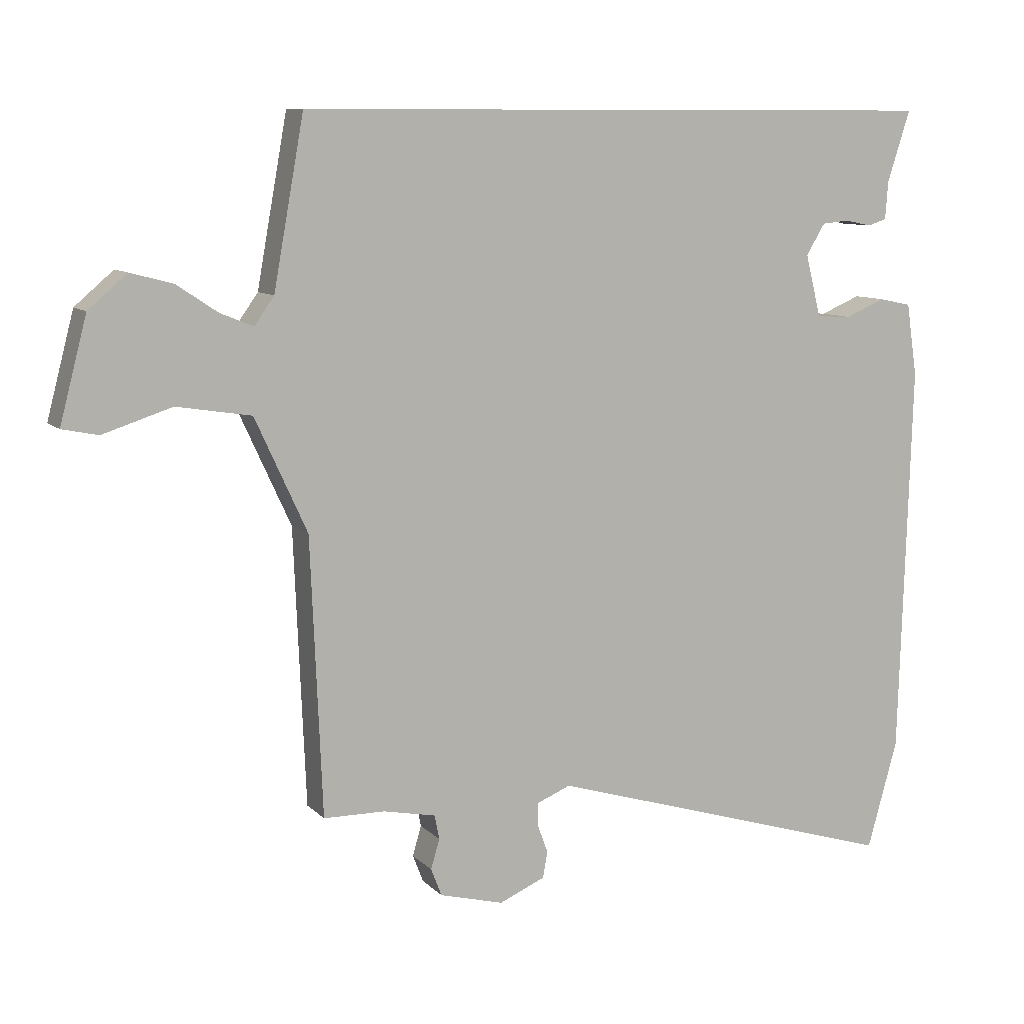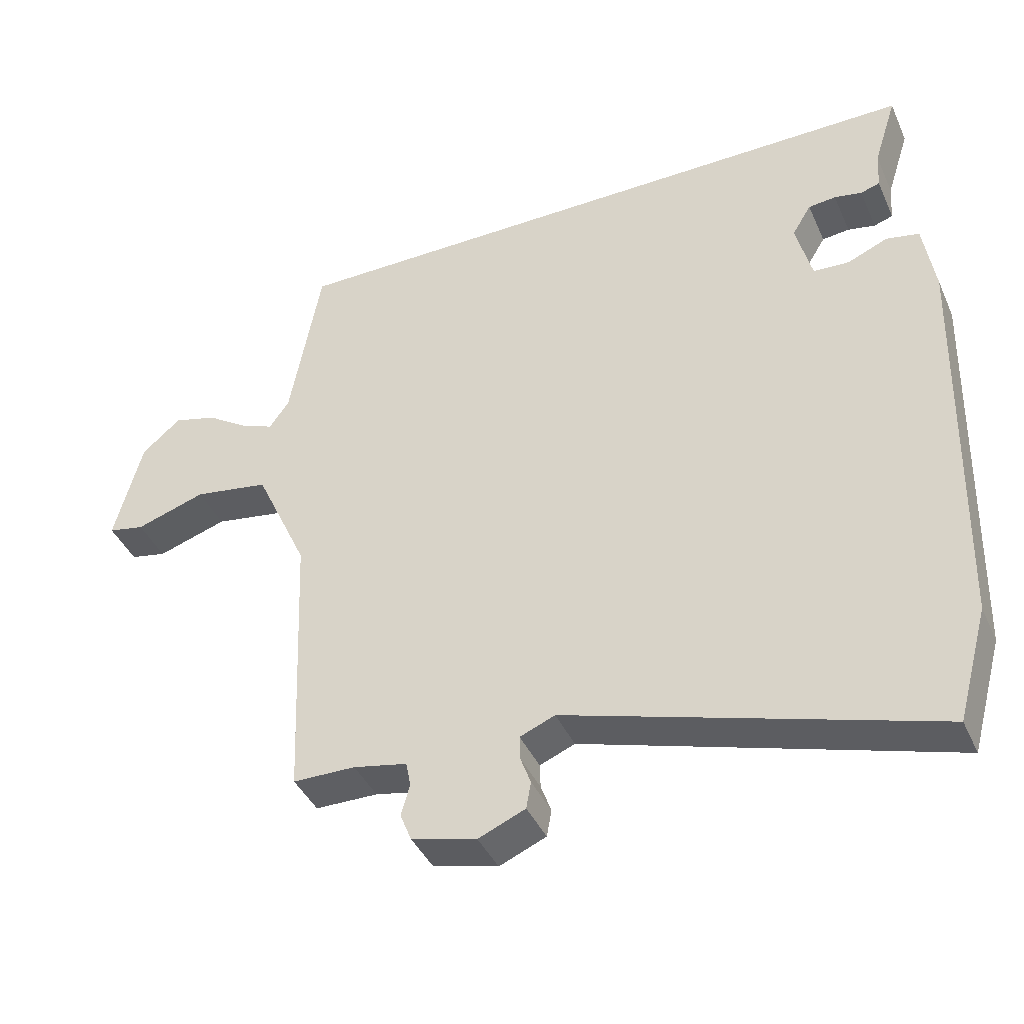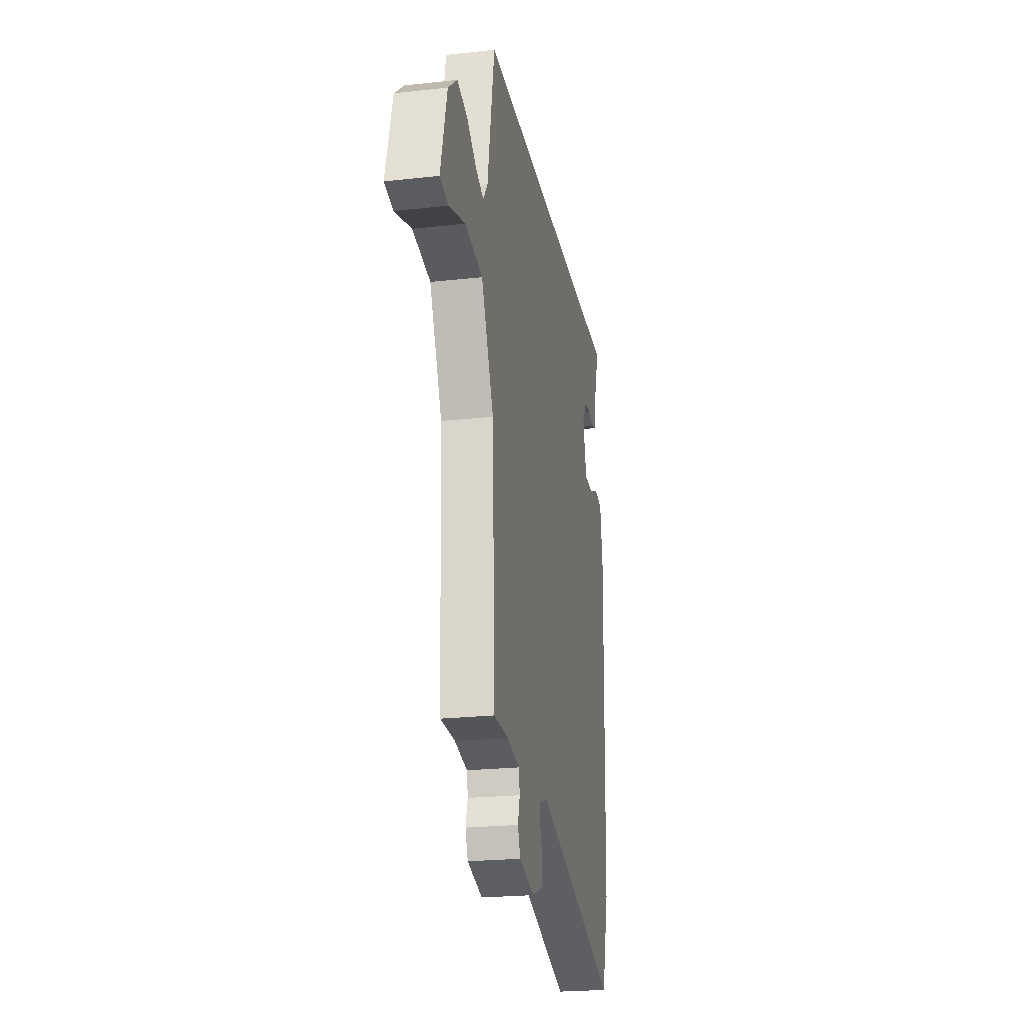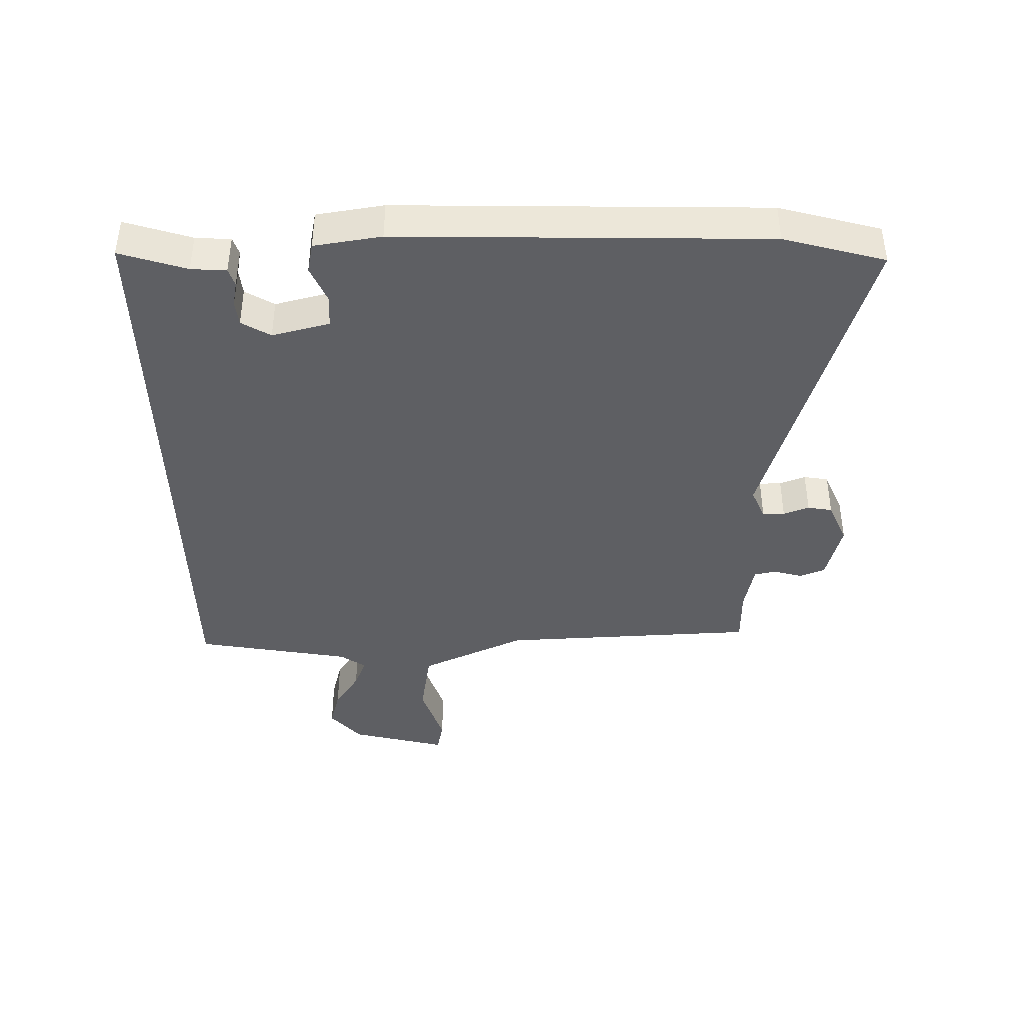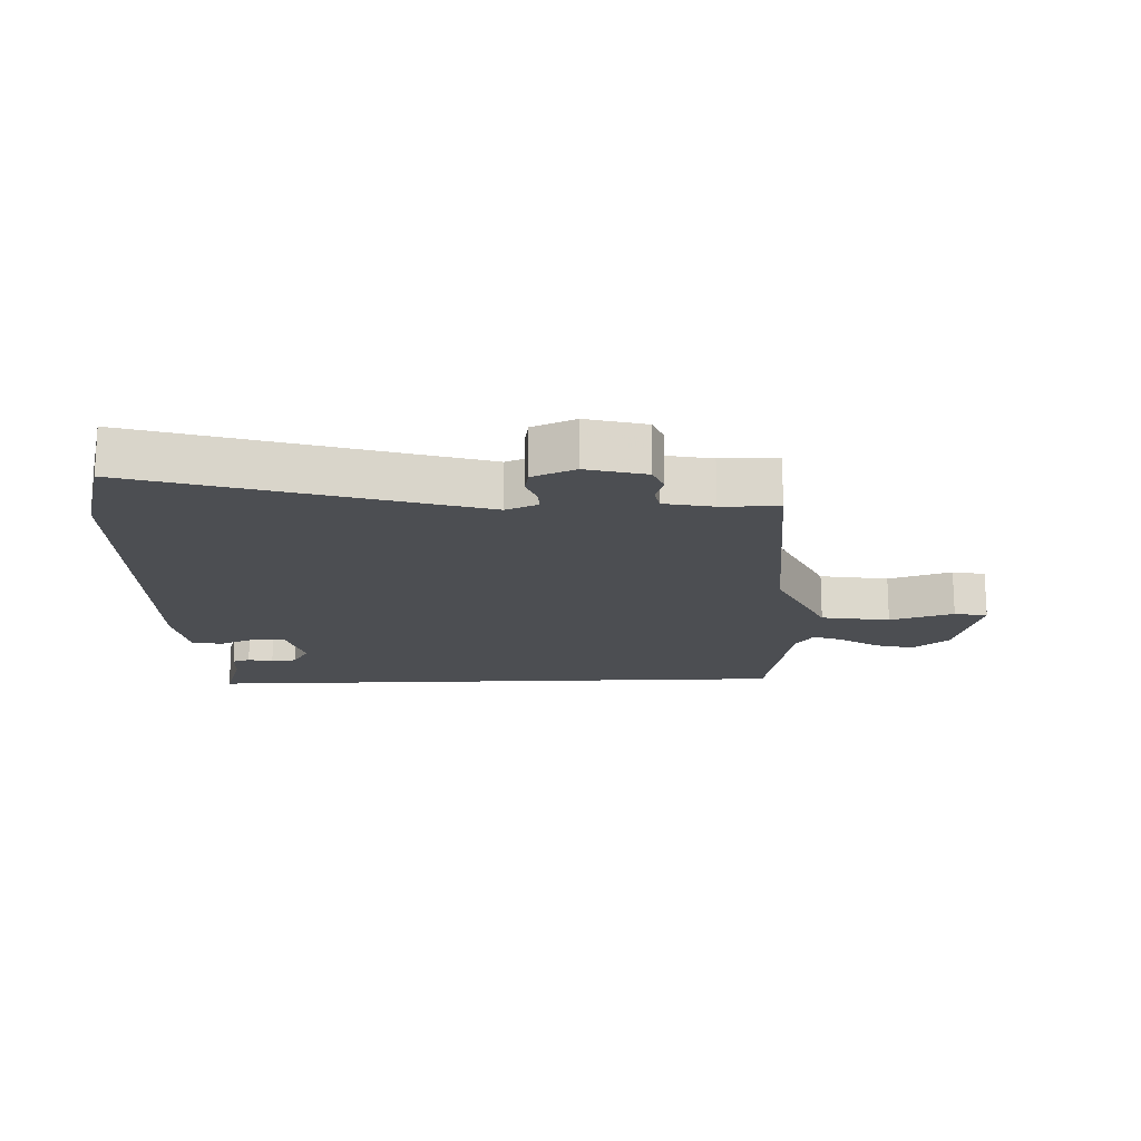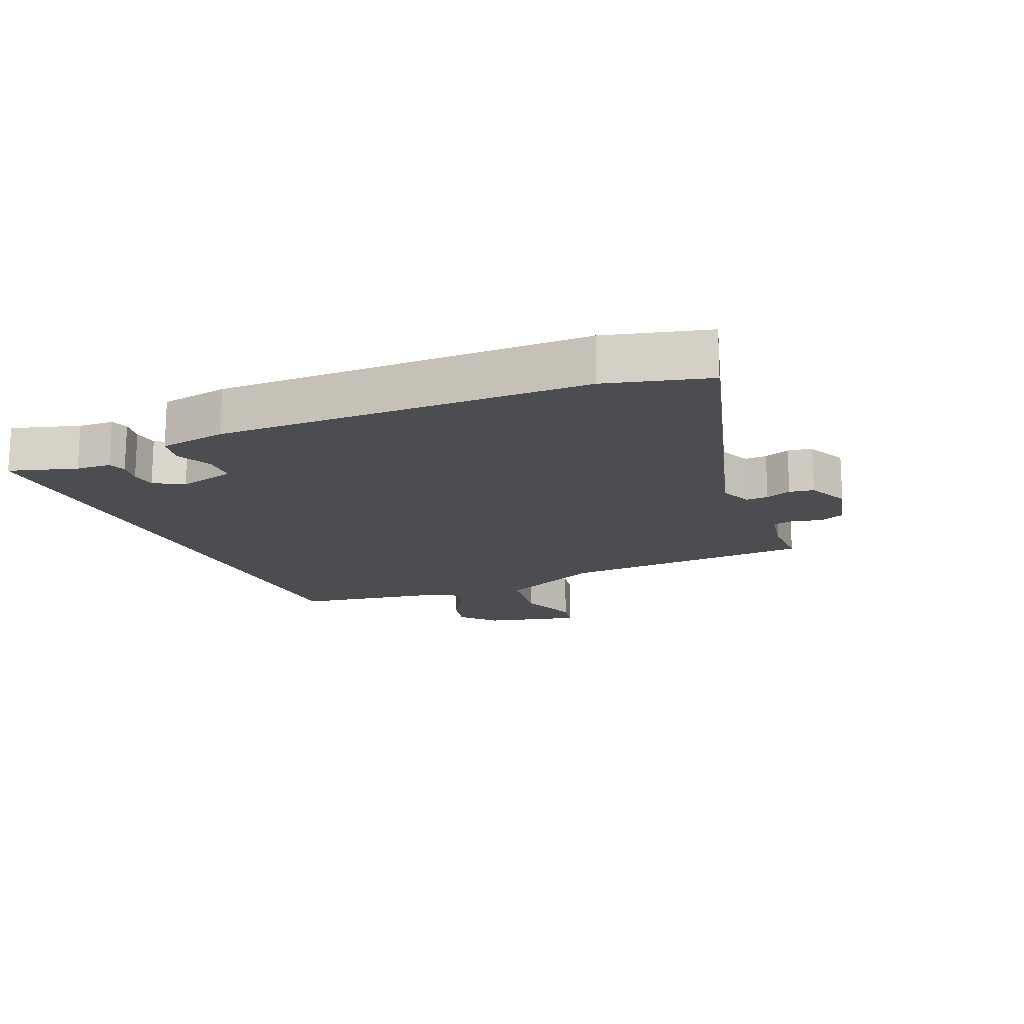
<metadata>
{"format":"obj","ext":"obj","renderer":"f3d","projection":"perspective","resolution":1024,"background":"white","views":[{"elev":9.4,"azim":-24.5,"up":"+Z"},{"elev":-41.3,"azim":22.9,"up":"+Z"},{"elev":-23.3,"azim":-79.4,"up":"+Z"},{"elev":-40.6,"azim":91.2,"up":"+Y"},{"elev":-16.7,"azim":-177.8,"up":"+Y"},{"elev":-15.9,"azim":113.7,"up":"+Y"}]}
</metadata>
<code>
v -0.469 0.07 0.5
v 0.497 0.07 0.5
v 0.463 0.07 0.394
v 0.459 0.07 0.338
v 0.431 0.07 0.329
v 0.391 0.07 0.337
v 0.351 0.07 0.333
v 0.323 0.07 0.287
v 0.346 0.07 0.195
v 0.398 0.07 0.192
v 0.457 0.07 0.217
v 0.505 0.07 0.207
v 0.521 0.07 0.1
v 0.504 0.07 -0.485
v 0.459 0.07 -0.646
v -0.069 0.07 -0.485
v -0.12 0.07 -0.506
v -0.119 0.07 -0.541
v -0.104 0.07 -0.582
v -0.111 0.07 -0.621
v -0.179 0.07 -0.65
v -0.274 0.07 -0.625
v -0.29 0.07 -0.584
v -0.277 0.07 -0.54
v -0.284 0.07 -0.504
v -0.362 0.07 -0.488
v -0.453 0.07 -0.487
v -0.47 0.07 -0.078
v -0.547 0.07 0.09
v -0.657 0.07 0.108
v -0.759 0.07 0.075
v -0.812 0.07 0.086
v -0.772 0.07 0.239
v -0.715 0.07 0.288
v -0.652 0.07 0.271
v -0.592 0.07 0.231
v -0.543 0.07 0.211
v -0.514 0.07 0.252
v -0.469 0 0.5
v 0.497 0 0.5
v 0.463 0 0.394
v 0.459 0 0.338
v 0.431 0 0.329
v 0.391 0 0.337
v 0.351 0 0.333
v 0.323 0 0.287
v 0.346 0 0.195
v 0.398 0 0.192
v 0.457 0 0.217
v 0.505 0 0.207
v 0.521 0 0.1
v 0.504 0 -0.485
v 0.459 0 -0.646
v -0.069 0 -0.485
v -0.12 0 -0.506
v -0.119 0 -0.541
v -0.104 0 -0.582
v -0.111 0 -0.621
v -0.179 0 -0.65
v -0.274 0 -0.625
v -0.29 0 -0.584
v -0.277 0 -0.54
v -0.284 0 -0.504
v -0.362 0 -0.488
v -0.453 0 -0.487
v -0.47 0 -0.078
v -0.547 0 0.09
v -0.657 0 0.108
v -0.759 0 0.075
v -0.812 0 0.086
v -0.772 0 0.239
v -0.715 0 0.288
v -0.652 0 0.271
v -0.592 0 0.231
v -0.543 0 0.211
v -0.514 0 0.252
f 33 34 35 36
f 33 36 37
f 30 31 32 33
f 29 30 33 37
f 28 29 37 38
f 26 27 28
f 25 26 28 38
f 21 22 23 24
f 21 24 25
f 18 19 20 21
f 17 18 21 25
f 16 17 25 38
f 10 11 12 13
f 9 10 13 14
f 8 9 14 15
f 3 4 5 6
f 3 6 7
f 2 3 7
f 1 2 7
f 38 1 7 8
f 8 15 16 38
f 74 73 72 71
f 75 74 71
f 71 70 69 68
f 75 71 68 67
f 76 75 67 66
f 66 65 64
f 76 66 64 63
f 62 61 60 59
f 63 62 59
f 59 58 57 56
f 63 59 56 55
f 76 63 55 54
f 51 50 49 48
f 52 51 48 47
f 53 52 47 46
f 44 43 42 41
f 45 44 41
f 45 41 40
f 45 40 39
f 46 45 39 76
f 76 54 53 46
f 1 39 40 2
f 2 40 41 3
f 3 41 42 4
f 4 42 43 5
f 5 43 44 6
f 6 44 45 7
f 7 45 46 8
f 8 46 47 9
f 9 47 48 10
f 10 48 49 11
f 11 49 50 12
f 12 50 51 13
f 13 51 52 14
f 14 52 53 15
f 15 53 54 16
f 16 54 55 17
f 17 55 56 18
f 18 56 57 19
f 19 57 58 20
f 20 58 59 21
f 21 59 60 22
f 22 60 61 23
f 23 61 62 24
f 24 62 63 25
f 25 63 64 26
f 26 64 65 27
f 27 65 66 28
f 28 66 67 29
f 29 67 68 30
f 30 68 69 31
f 31 69 70 32
f 32 70 71 33
f 33 71 72 34
f 34 72 73 35
f 35 73 74 36
f 36 74 75 37
f 37 75 76 38
f 38 76 39 1

</code>
